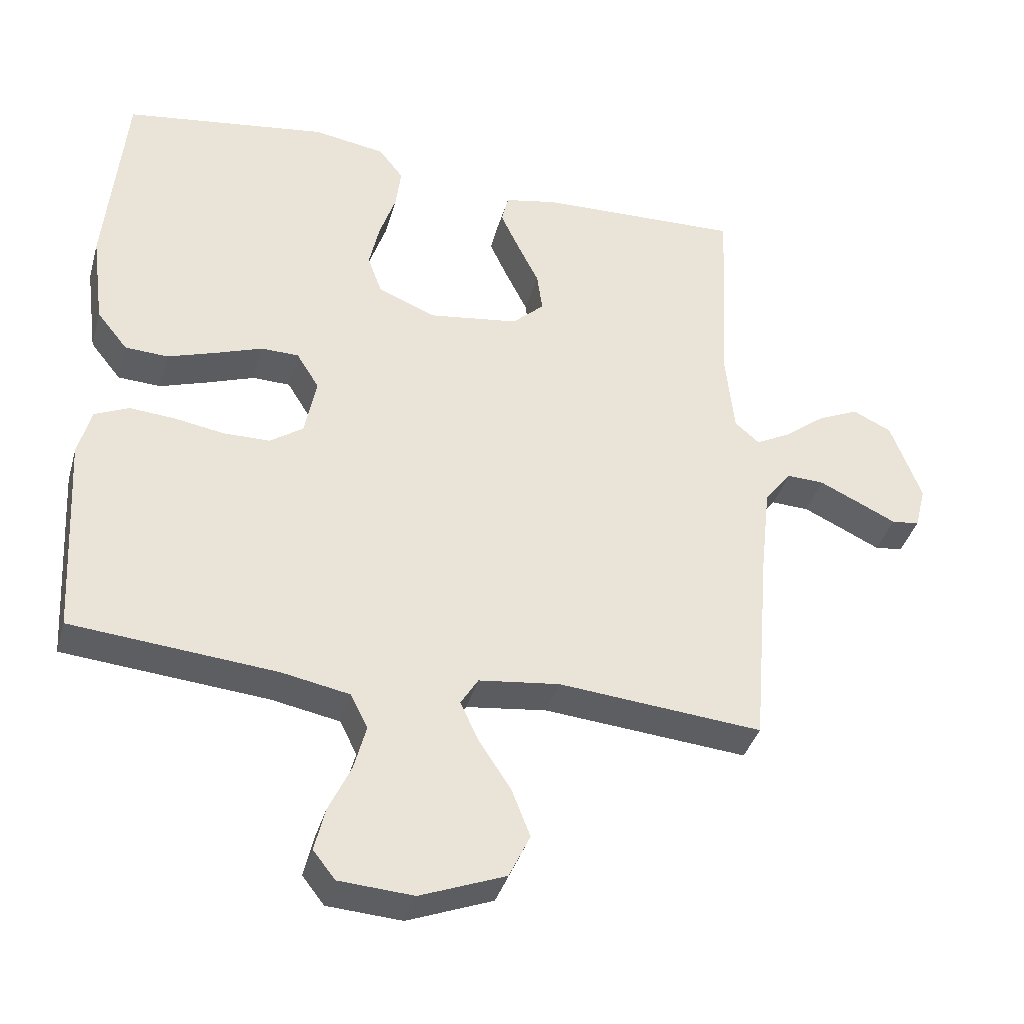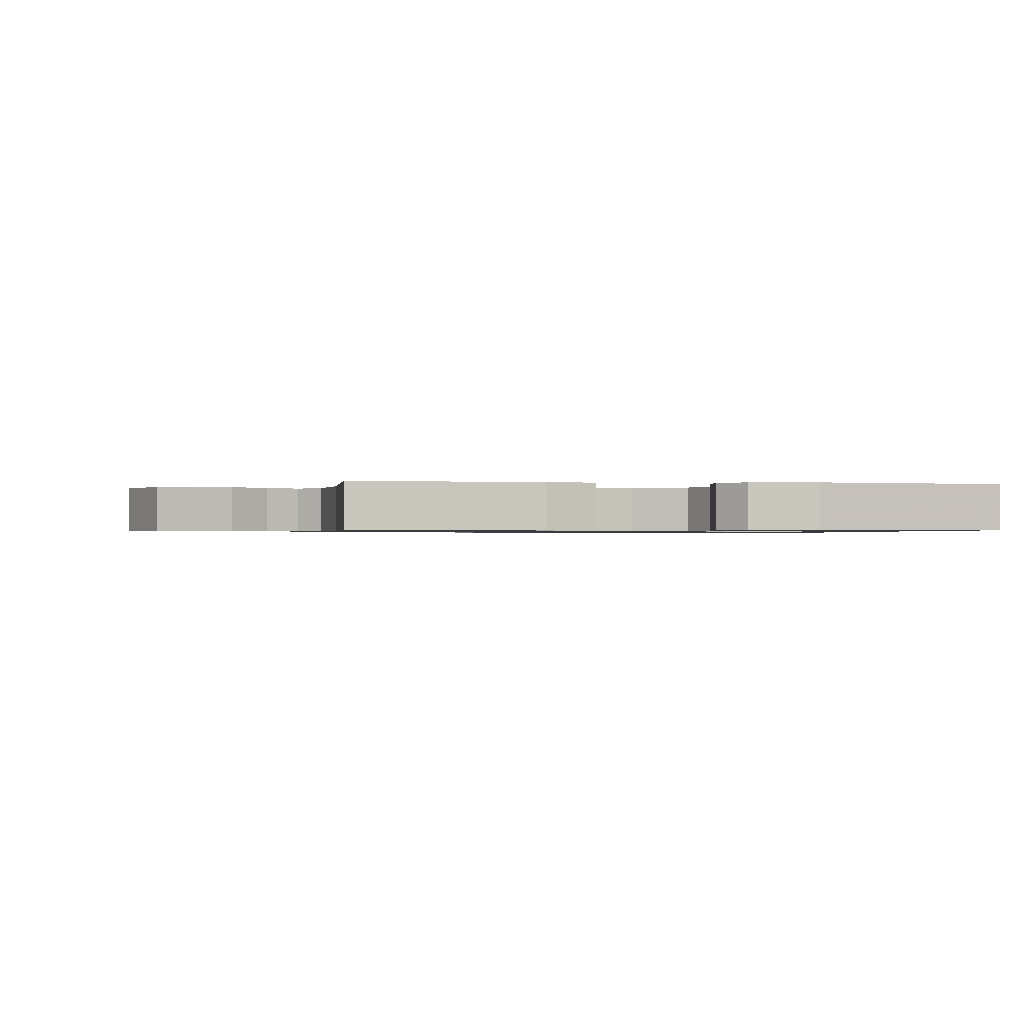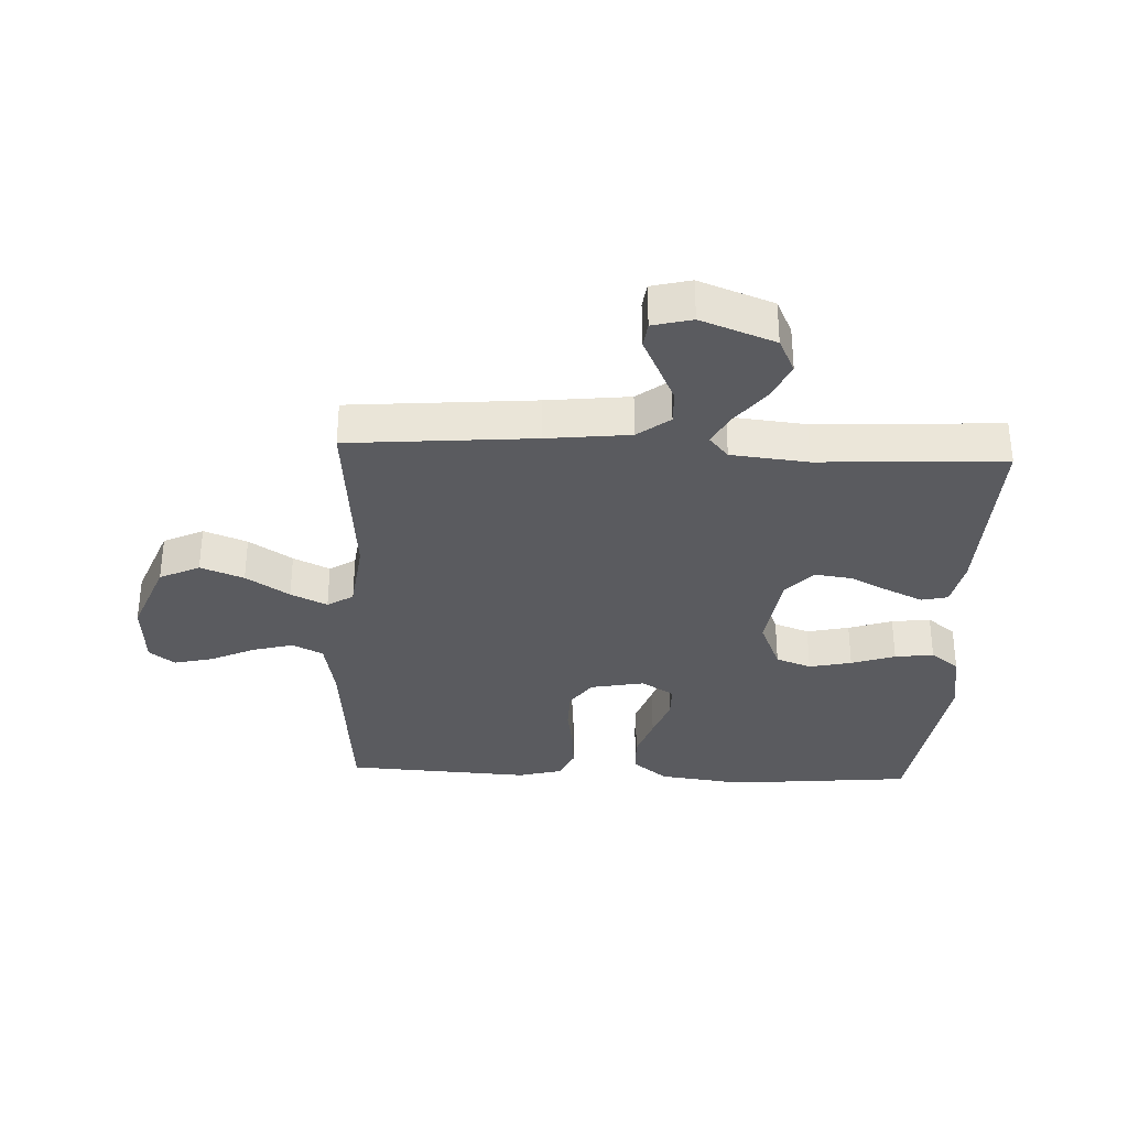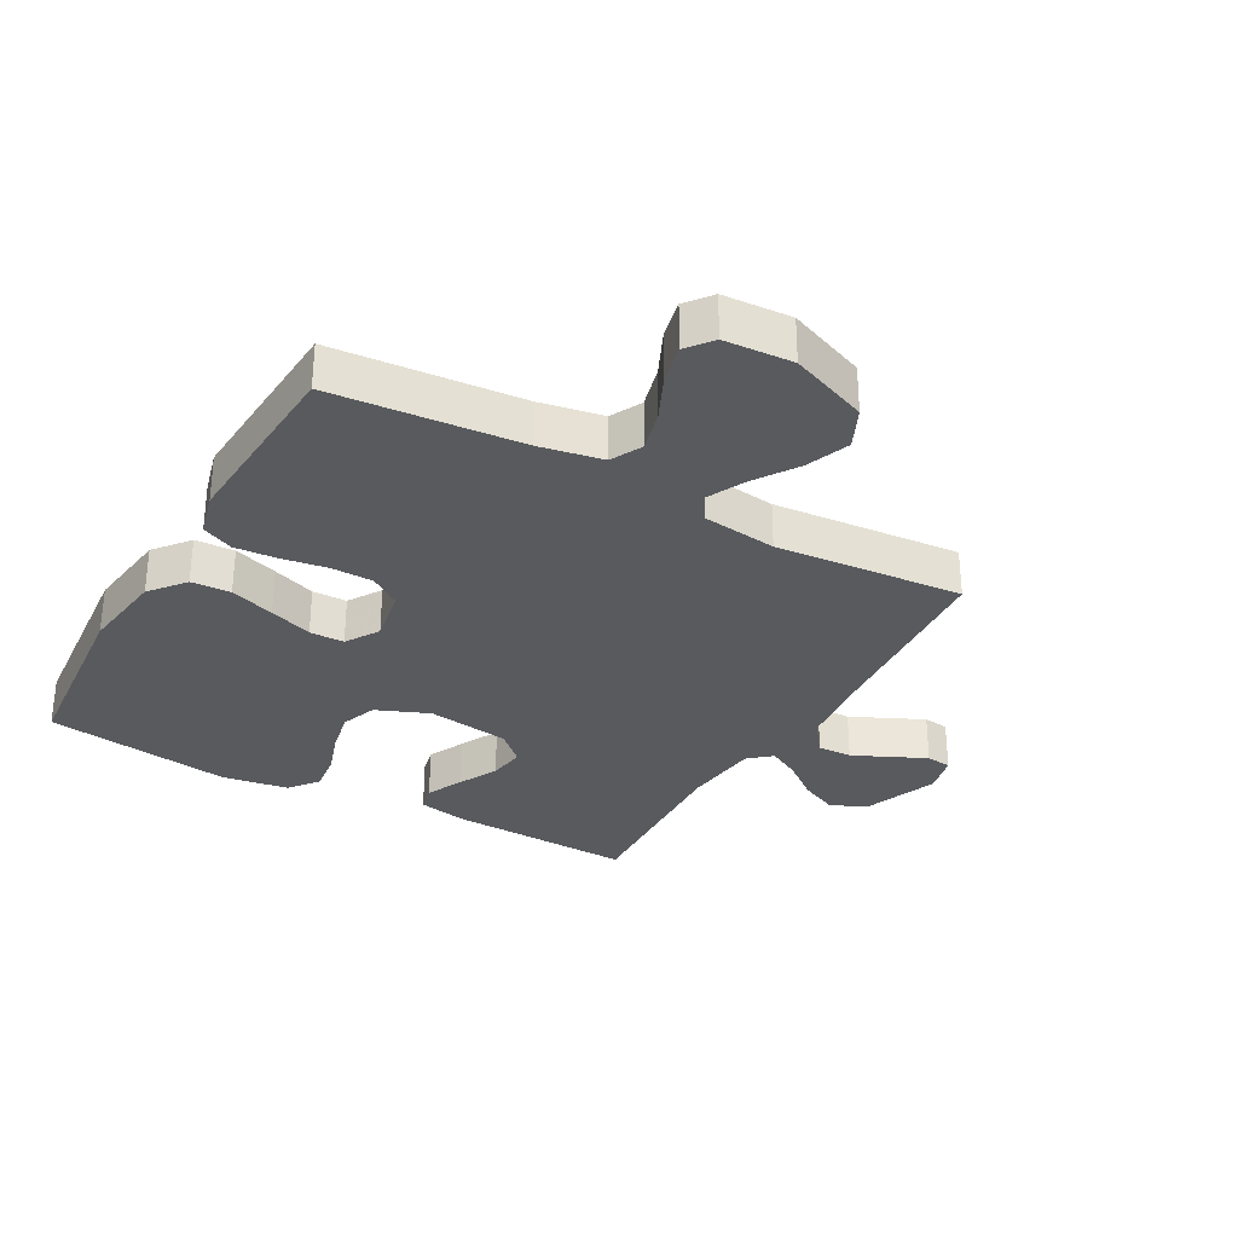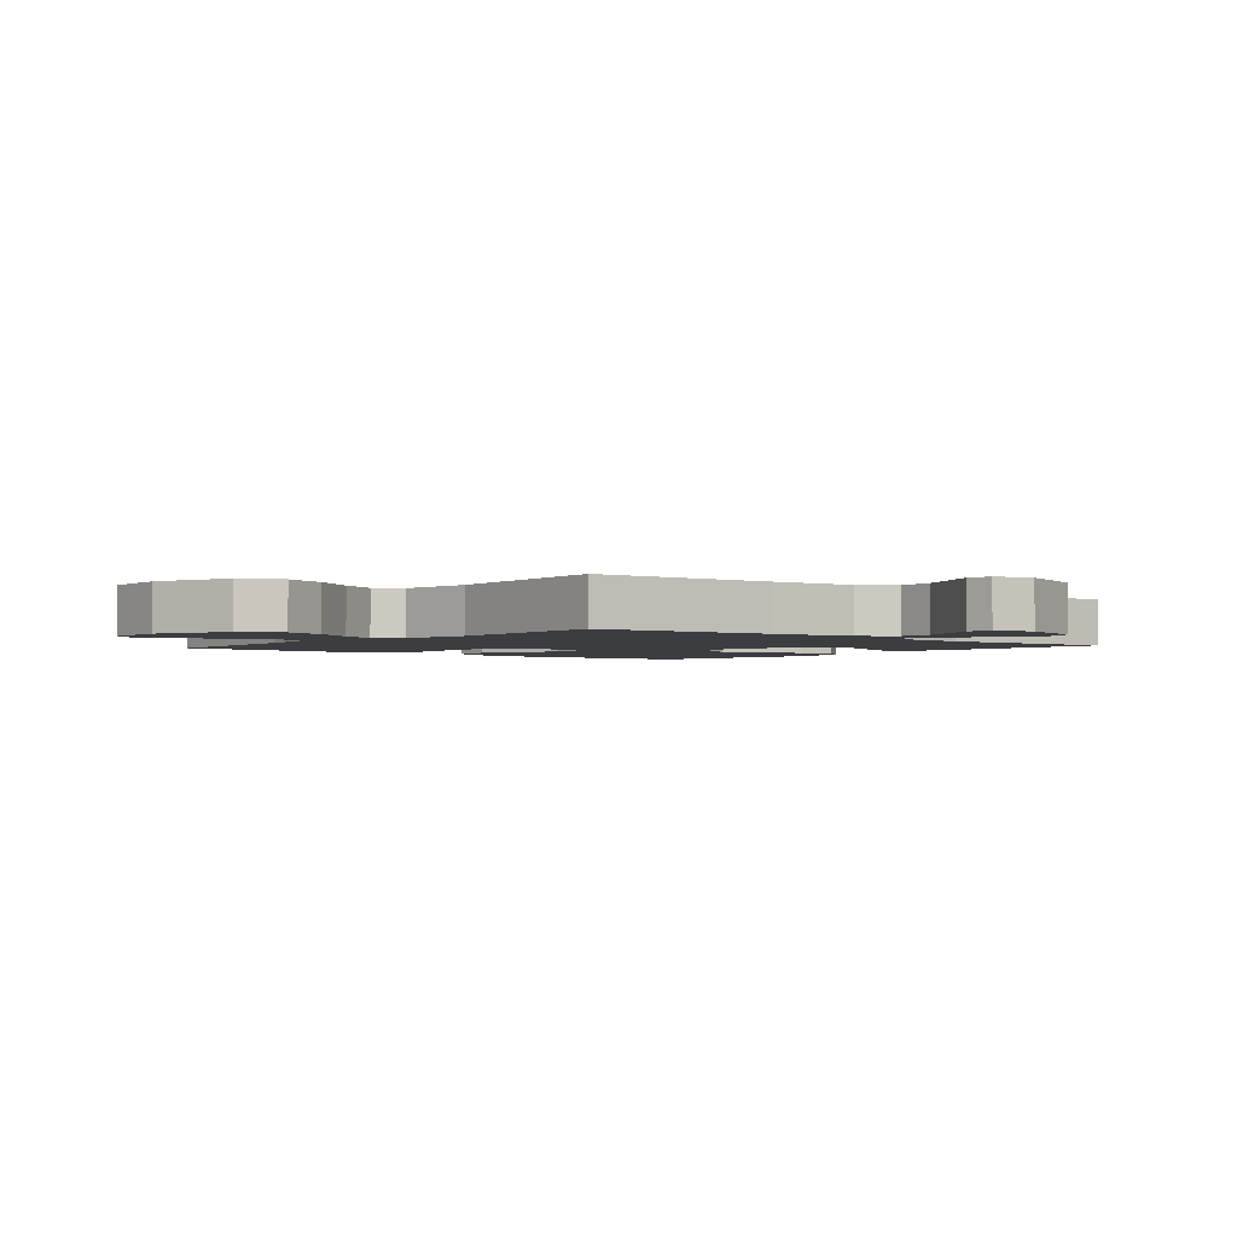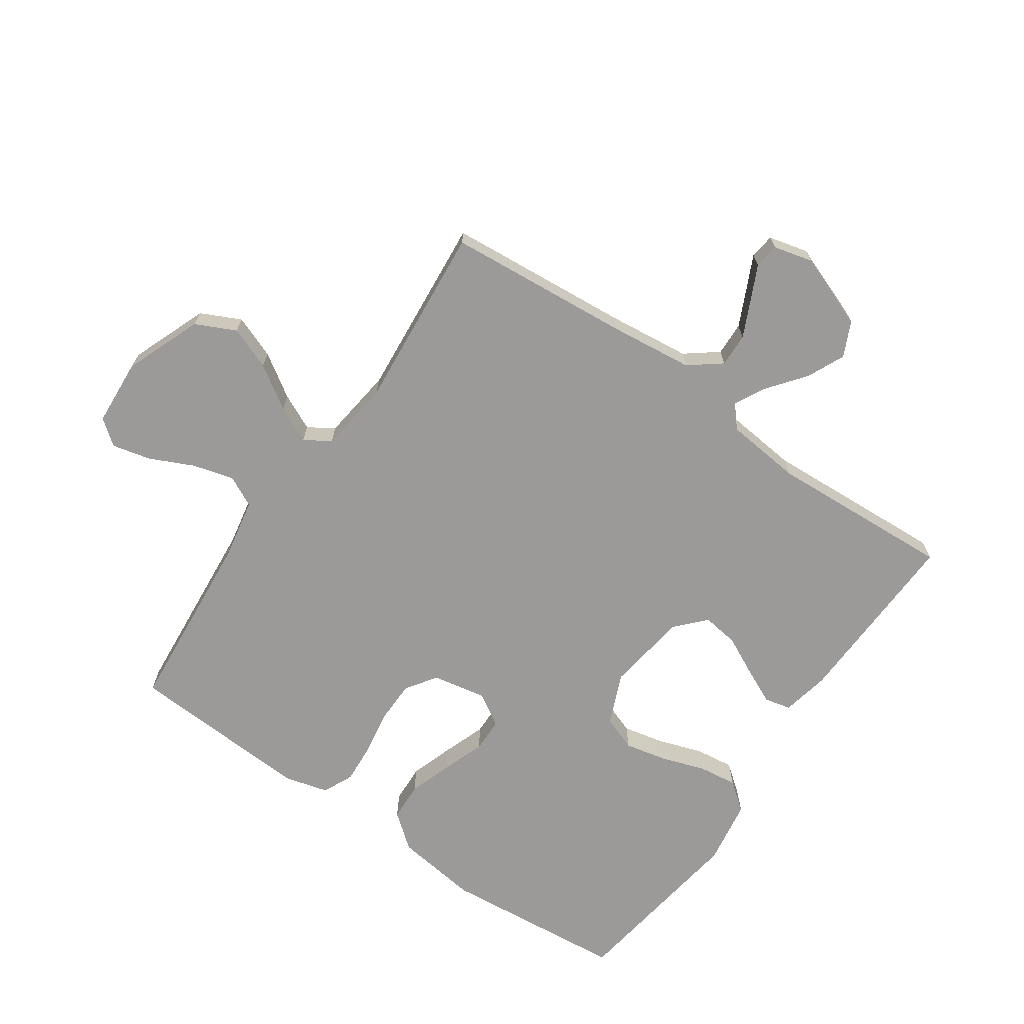
<metadata>
{"format":"obj","ext":"obj","renderer":"f3d","projection":"perspective","resolution":1024,"background":"white","views":[{"elev":-38.0,"azim":164.6,"up":"+Z"},{"elev":-0.8,"azim":-10.0,"up":"+Y"},{"elev":-33.3,"azim":-92.6,"up":"+Y"},{"elev":-30.9,"azim":150.5,"up":"+Y"},{"elev":-2.5,"azim":-129.8,"up":"+Y"},{"elev":-69.3,"azim":-124.6,"up":"+Y"}]}
</metadata>
<code>
v 0.5 0.07 -0.5
v 0.2 0.07 -0.526
v 0.1 0.07 -0.545
v 0.075 0.07 -0.595
v 0.093 0.07 -0.662
v 0.126 0.07 -0.733
v 0.141 0.07 -0.796
v 0.109 0.07 -0.837
v 0 0.07 -0.844
v -0.125 0.07 -0.795
v -0.156 0.07 -0.73
v -0.129 0.07 -0.66
v -0.083 0.07 -0.59
v -0.055 0.07 -0.531
v -0.081 0.07 -0.489
v -0.2 0.07 -0.474
v -0.5 0.07 -0.5
v -0.525 0.07 -0.2
v -0.54 0.07 -0.065
v -0.58 0.07 -0.013
v -0.635 0.07 -0.015
v -0.695 0.07 -0.043
v -0.75 0.07 -0.069
v -0.791 0.07 -0.064
v -0.807 0.07 0
v -0.762 0.07 0.12
v -0.705 0.07 0.147
v -0.644 0.07 0.119
v -0.584 0.07 0.072
v -0.533 0.07 0.045
v -0.497 0.07 0.076
v -0.484 0.07 0.2
v -0.5 0.07 0.5
v -0.2 0.07 0.489
v -0.123 0.07 0.473
v -0.113 0.07 0.43
v -0.14 0.07 0.372
v -0.172 0.07 0.308
v -0.18 0.07 0.249
v -0.133 0.07 0.205
v 0 0.07 0.186
v 0.084 0.07 0.221
v 0.105 0.07 0.278
v 0.09 0.07 0.347
v 0.066 0.07 0.418
v 0.058 0.07 0.481
v 0.094 0.07 0.527
v 0.2 0.07 0.544
v 0.5 0.07 0.5
v 0.528 0.07 0.2
v 0.51 0.07 0.064
v 0.465 0.07 0.008
v 0.402 0.07 0.005
v 0.331 0.07 0.029
v 0.262 0.07 0.054
v 0.207 0.07 0.053
v 0.174 0.07 0
v 0.191 0.07 -0.088
v 0.24 0.07 -0.122
v 0.307 0.07 -0.123
v 0.381 0.07 -0.111
v 0.448 0.07 -0.106
v 0.498 0.07 -0.129
v 0.517 0.07 -0.2
v 0.5 0 -0.5
v 0.2 0 -0.526
v 0.1 0 -0.545
v 0.075 0 -0.595
v 0.093 0 -0.662
v 0.126 0 -0.733
v 0.141 0 -0.796
v 0.109 0 -0.837
v 0 0 -0.844
v -0.125 0 -0.795
v -0.156 0 -0.73
v -0.129 0 -0.66
v -0.083 0 -0.59
v -0.055 0 -0.531
v -0.081 0 -0.489
v -0.2 0 -0.474
v -0.5 0 -0.5
v -0.525 0 -0.2
v -0.54 0 -0.065
v -0.58 0 -0.013
v -0.635 0 -0.015
v -0.695 0 -0.043
v -0.75 0 -0.069
v -0.791 0 -0.064
v -0.807 0 0
v -0.762 0 0.12
v -0.705 0 0.147
v -0.644 0 0.119
v -0.584 0 0.072
v -0.533 0 0.045
v -0.497 0 0.076
v -0.484 0 0.2
v -0.5 0 0.5
v -0.2 0 0.489
v -0.123 0 0.473
v -0.113 0 0.43
v -0.14 0 0.372
v -0.172 0 0.308
v -0.18 0 0.249
v -0.133 0 0.205
v 0 0 0.186
v 0.084 0 0.221
v 0.105 0 0.278
v 0.09 0 0.347
v 0.066 0 0.418
v 0.058 0 0.481
v 0.094 0 0.527
v 0.2 0 0.544
v 0.5 0 0.5
v 0.528 0 0.2
v 0.51 0 0.064
v 0.465 0 0.008
v 0.402 0 0.005
v 0.331 0 0.029
v 0.262 0 0.054
v 0.207 0 0.053
v 0.174 0 0
v 0.191 0 -0.088
v 0.24 0 -0.122
v 0.307 0 -0.123
v 0.381 0 -0.111
v 0.448 0 -0.106
v 0.498 0 -0.129
v 0.517 0 -0.2
f 64 1 2
f 63 64 2
f 62 63 2
f 61 62 2
f 60 61 2
f 59 60 2 3
f 58 59 3 4
f 57 58 4
f 53 54 55
f 52 53 55
f 51 52 55
f 50 51 55
f 49 50 55
f 48 49 55
f 47 48 55
f 46 47 55
f 45 46 55
f 44 45 55
f 43 44 55 56
f 42 43 56 57
f 36 37 38
f 35 36 38
f 34 35 38
f 33 34 38
f 32 33 38
f 31 32 38 39
f 30 31 39 40
f 27 28 29
f 26 27 29
f 25 26 29
f 24 25 29
f 23 24 29
f 22 23 29
f 21 22 29 30
f 30 40 41
f 21 30 41
f 20 21 41
f 16 17 18
f 15 16 18 19
f 11 12 13
f 10 11 13
f 9 10 13
f 8 9 13
f 7 8 13
f 6 7 13
f 5 6 13
f 4 5 13 14
f 4 14 15
f 57 4 15
f 42 57 15
f 41 42 15
f 15 19 20 41
f 66 65 128
f 66 128 127
f 66 127 126
f 66 126 125
f 66 125 124
f 67 66 124 123
f 68 67 123 122
f 68 122 121
f 119 118 117
f 119 117 116
f 119 116 115
f 119 115 114
f 119 114 113
f 119 113 112
f 119 112 111
f 119 111 110
f 119 110 109
f 119 109 108
f 120 119 108 107
f 121 120 107 106
f 102 101 100
f 102 100 99
f 102 99 98
f 102 98 97
f 102 97 96
f 103 102 96 95
f 104 103 95 94
f 93 92 91
f 93 91 90
f 93 90 89
f 93 89 88
f 93 88 87
f 93 87 86
f 94 93 86 85
f 105 104 94
f 105 94 85
f 105 85 84
f 82 81 80
f 83 82 80 79
f 77 76 75
f 77 75 74
f 77 74 73
f 77 73 72
f 77 72 71
f 77 71 70
f 77 70 69
f 78 77 69 68
f 79 78 68
f 79 68 121
f 79 121 106
f 79 106 105
f 105 84 83 79
f 1 65 66 2
f 2 66 67 3
f 3 67 68 4
f 4 68 69 5
f 5 69 70 6
f 6 70 71 7
f 7 71 72 8
f 8 72 73 9
f 9 73 74 10
f 10 74 75 11
f 11 75 76 12
f 12 76 77 13
f 13 77 78 14
f 14 78 79 15
f 15 79 80 16
f 16 80 81 17
f 17 81 82 18
f 18 82 83 19
f 19 83 84 20
f 20 84 85 21
f 21 85 86 22
f 22 86 87 23
f 23 87 88 24
f 24 88 89 25
f 25 89 90 26
f 26 90 91 27
f 27 91 92 28
f 28 92 93 29
f 29 93 94 30
f 30 94 95 31
f 31 95 96 32
f 32 96 97 33
f 33 97 98 34
f 34 98 99 35
f 35 99 100 36
f 36 100 101 37
f 37 101 102 38
f 38 102 103 39
f 39 103 104 40
f 40 104 105 41
f 41 105 106 42
f 42 106 107 43
f 43 107 108 44
f 44 108 109 45
f 45 109 110 46
f 46 110 111 47
f 47 111 112 48
f 48 112 113 49
f 49 113 114 50
f 50 114 115 51
f 51 115 116 52
f 52 116 117 53
f 53 117 118 54
f 54 118 119 55
f 55 119 120 56
f 56 120 121 57
f 57 121 122 58
f 58 122 123 59
f 59 123 124 60
f 60 124 125 61
f 61 125 126 62
f 62 126 127 63
f 63 127 128 64
f 64 128 65 1

</code>
